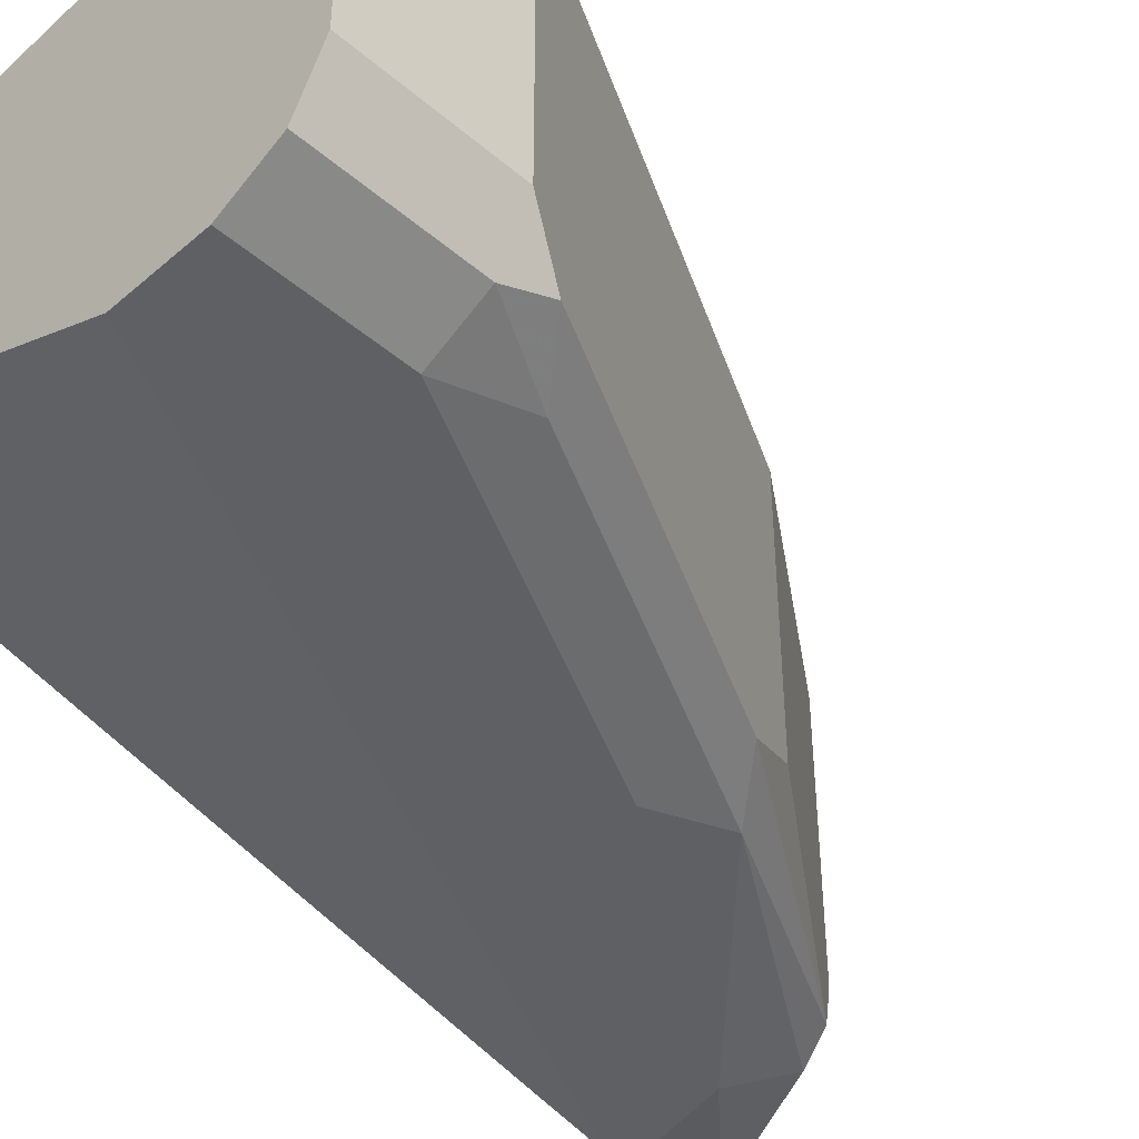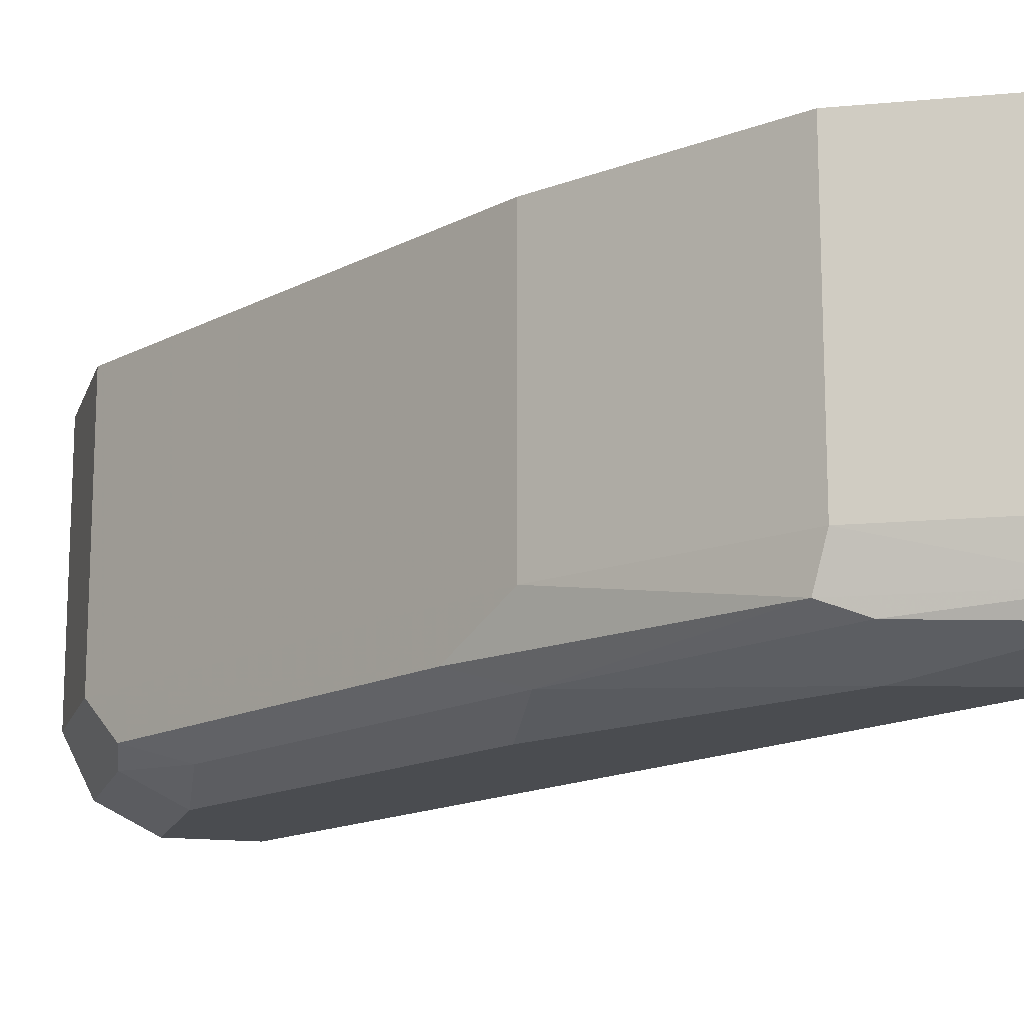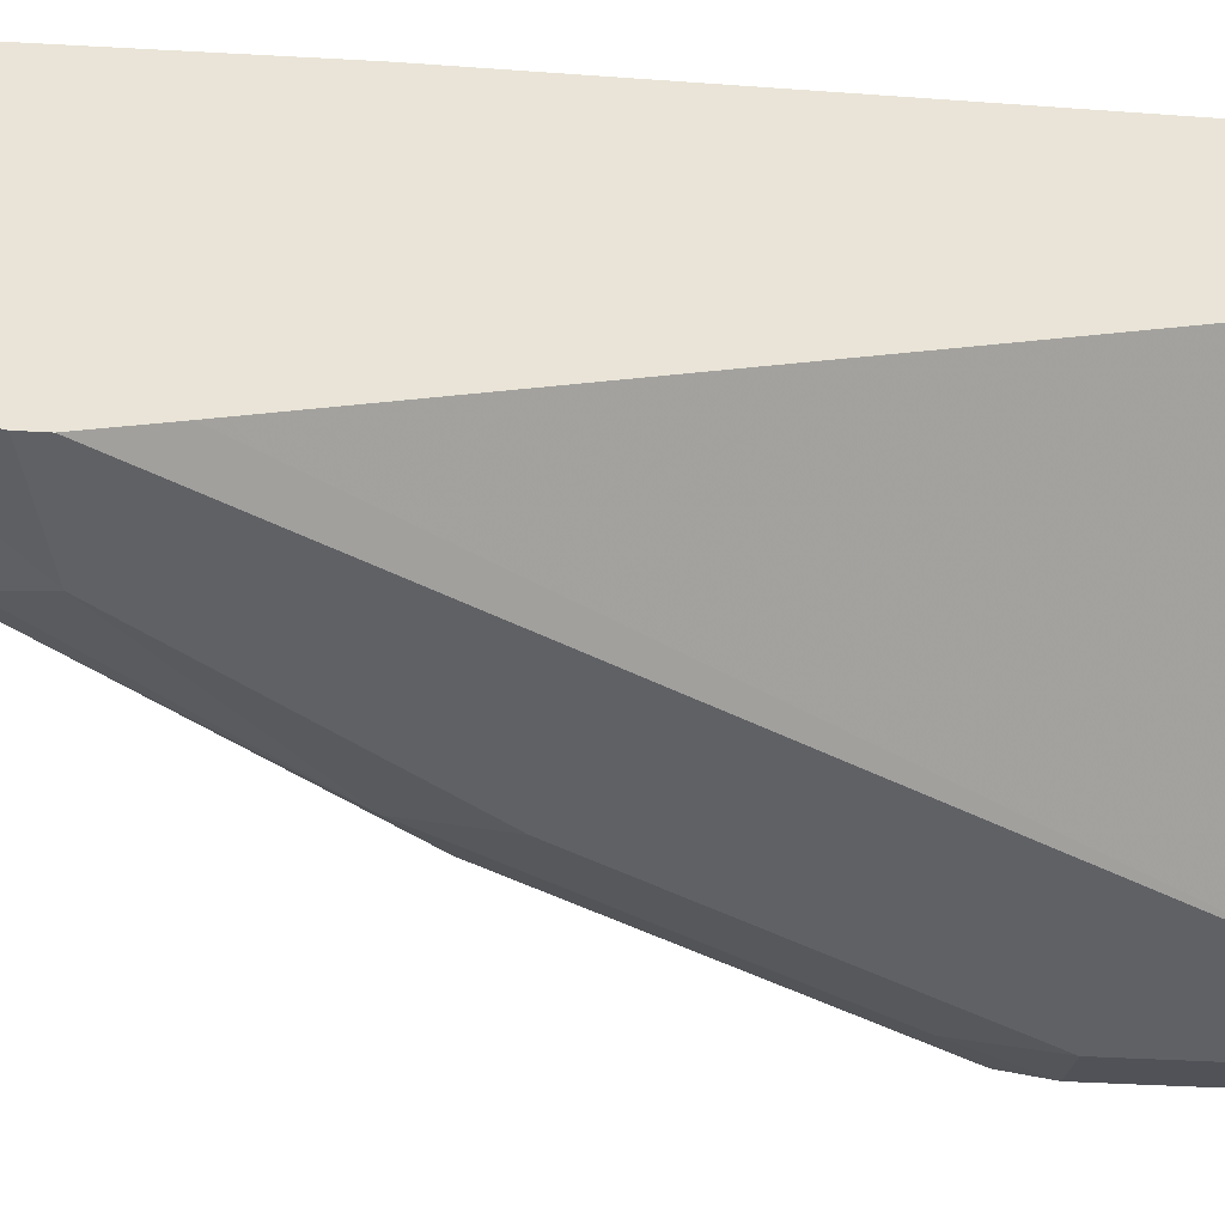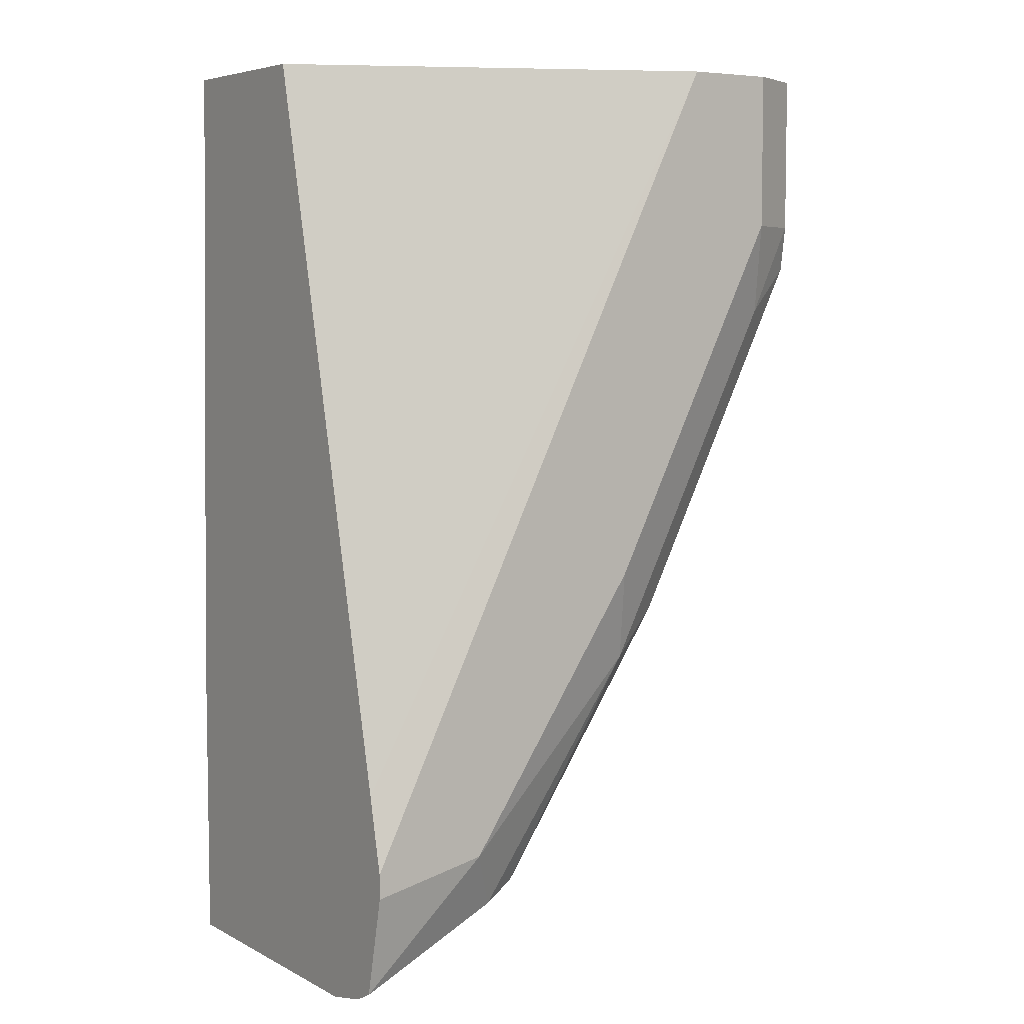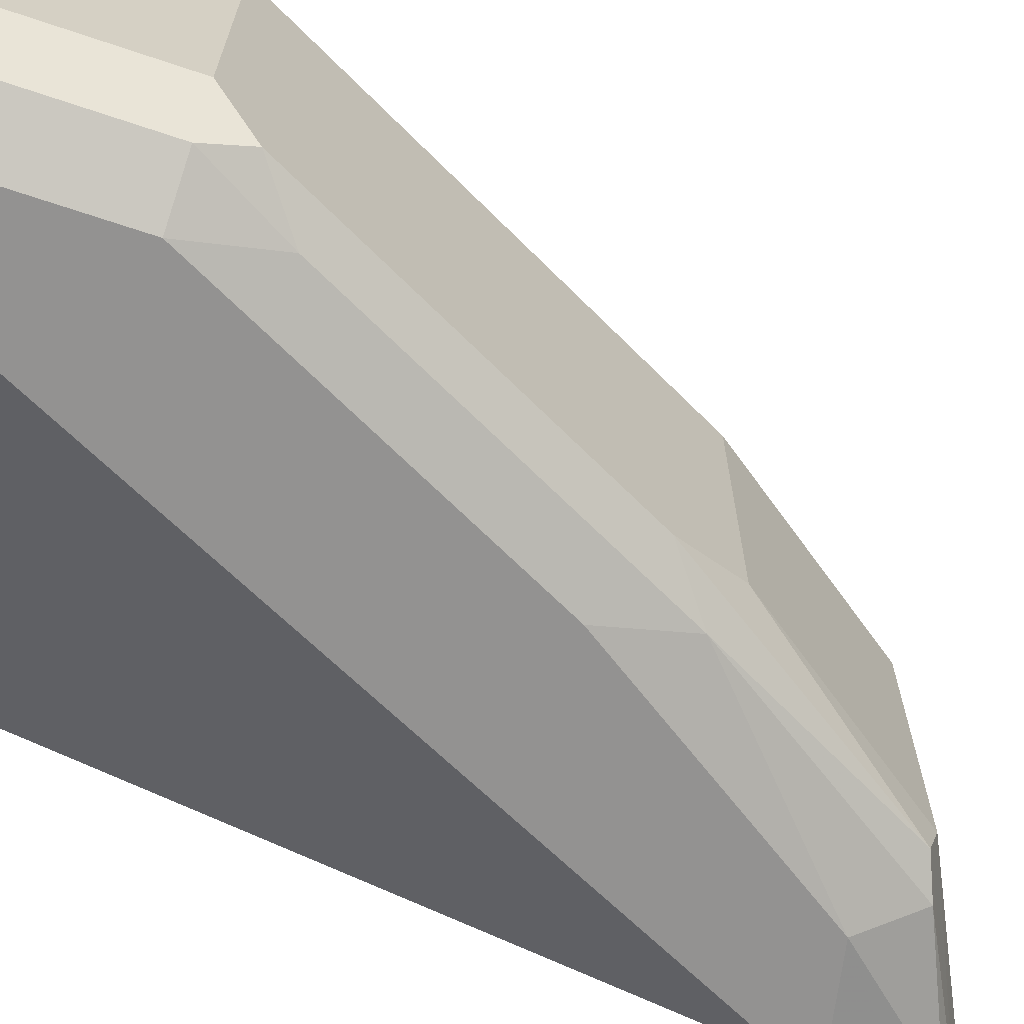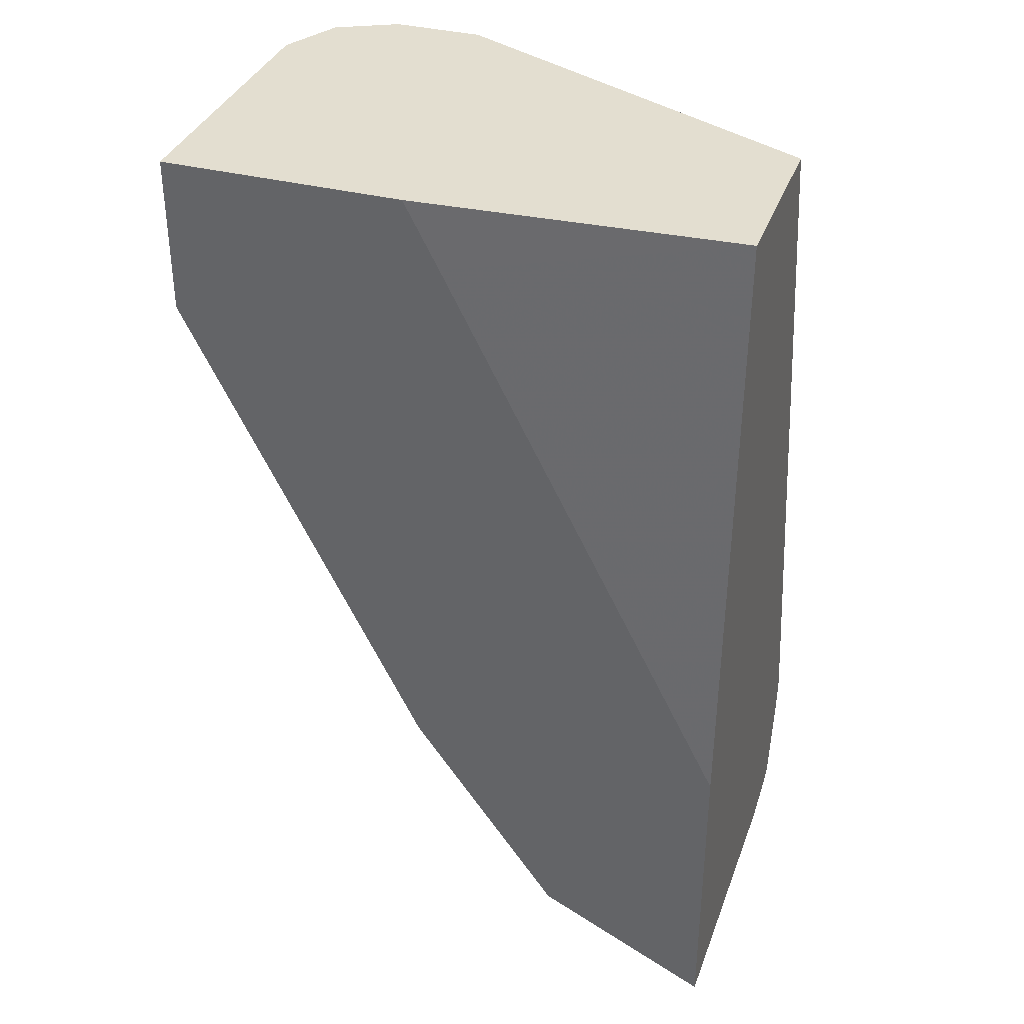
<metadata>
{"format":"obj","ext":"obj","renderer":"f3d","projection":"perspective","resolution":1024,"background":"white","views":[{"elev":-44.0,"azim":45.1,"up":"+Y"},{"elev":-15.0,"azim":164.7,"up":"+Y"},{"elev":-48.0,"azim":-93.5,"up":"+Y"},{"elev":5.9,"azim":-34.1,"up":"+Z"},{"elev":-66.4,"azim":71.3,"up":"+Y"},{"elev":35.8,"azim":-161.2,"up":"+Z"}]}
</metadata>
<code>
v 0.5314 -0.4913 0.1572
v 0.4421 -0.4913 0.1572
v 0.5314 -0.5978 0.1572
v 0.5314 -0.4913 0.09962
v 0.4293 -0.4913 0.1328
v 0.323 -0.4982 0.1572
v 0.5203 -0.6199 0.1572
v 0.5314 -0.5978 0.09962
v 0.4783 -0.4913 -0.006532
v 0.323 -0.4913 -0.07314
v 0.323 -0.5646 0.1572
v 0.4981 -0.631 0.1572
v 0.5203 -0.6199 0.09962
v 0.5231 -0.6144 0.083
v 0.4566 -0.6144 -0.04981
v 0.4428 -0.5978 -0.07749
v 0.4428 -0.4913 -0.07749
v 0.323 -0.4913 -0.1872
v 0.4649 -0.631 0.1572
v 0.323 -0.625 -0.1057
v 0.4981 -0.631 0.09962
v 0.5023 -0.6227 0.06641
v 0.4691 -0.6227 -2.598e-05
v 0.4359 -0.6227 -0.0664
v 0.3902 -0.6144 -0.1494
v 0.3875 -0.5978 -0.155
v 0.3875 -0.4913 -0.155
v 0.3272 -0.4913 -0.1851
v 0.323 -0.5978 -0.1872
v 0.323 -0.631 -0.1328
v 0.4649 -0.631 0.03318
v 0.4317 -0.631 -0.0332
v 0.3653 -0.631 -0.1328
v 0.3764 -0.6199 -0.155
v 0.323 -0.6147 -0.1833
v 0.3653 -0.5978 -0.166
v 0.3653 -0.4913 -0.166
v 0.323 -0.631 -0.1419
v 0.323 -0.6256 -0.166
v 0.323 -0.6227 -0.1793
f 16 27 17
f 16 26 27
f 16 25 26
f 15 25 16
f 15 24 25
f 15 23 24
f 14 23 15
f 12 31 21
f 13 22 14
f 13 21 22
f 12 32 31
f 12 33 32
f 12 38 33
f 12 30 38
f 18 28 29
f 14 22 23
f 19 20 30
f 26 35 36
f 21 23 22
f 34 40 35
f 33 40 34
f 33 39 40
f 33 38 39
f 29 36 35
f 28 36 29
f 28 37 36
f 21 31 23
f 26 37 27
f 12 19 30
f 25 35 26
f 25 34 35
f 24 34 25
f 24 33 34
f 23 31 32
f 23 32 24
f 26 36 37
f 11 20 19
f 24 32 33
f 8 16 9
f 1 10 5
f 1 18 10
f 1 28 18
f 1 37 28
f 1 17 27
f 1 9 17
f 1 4 9
f 1 5 2
f 1 8 4
f 1 7 3
f 1 12 7
f 1 19 12
f 1 11 19
f 1 6 11
f 1 2 6
f 9 16 17
f 1 3 8
f 2 5 6
f 1 27 37
f 3 13 8
f 8 15 16
f 8 14 15
f 3 7 13
f 7 21 13
f 7 12 21
f 6 20 11
f 6 30 20
f 6 38 30
f 6 39 38
f 8 13 14
f 6 35 40
f 6 29 35
f 4 8 9
f 6 18 29
f 6 10 18
f 5 10 6
f 6 40 39

</code>
